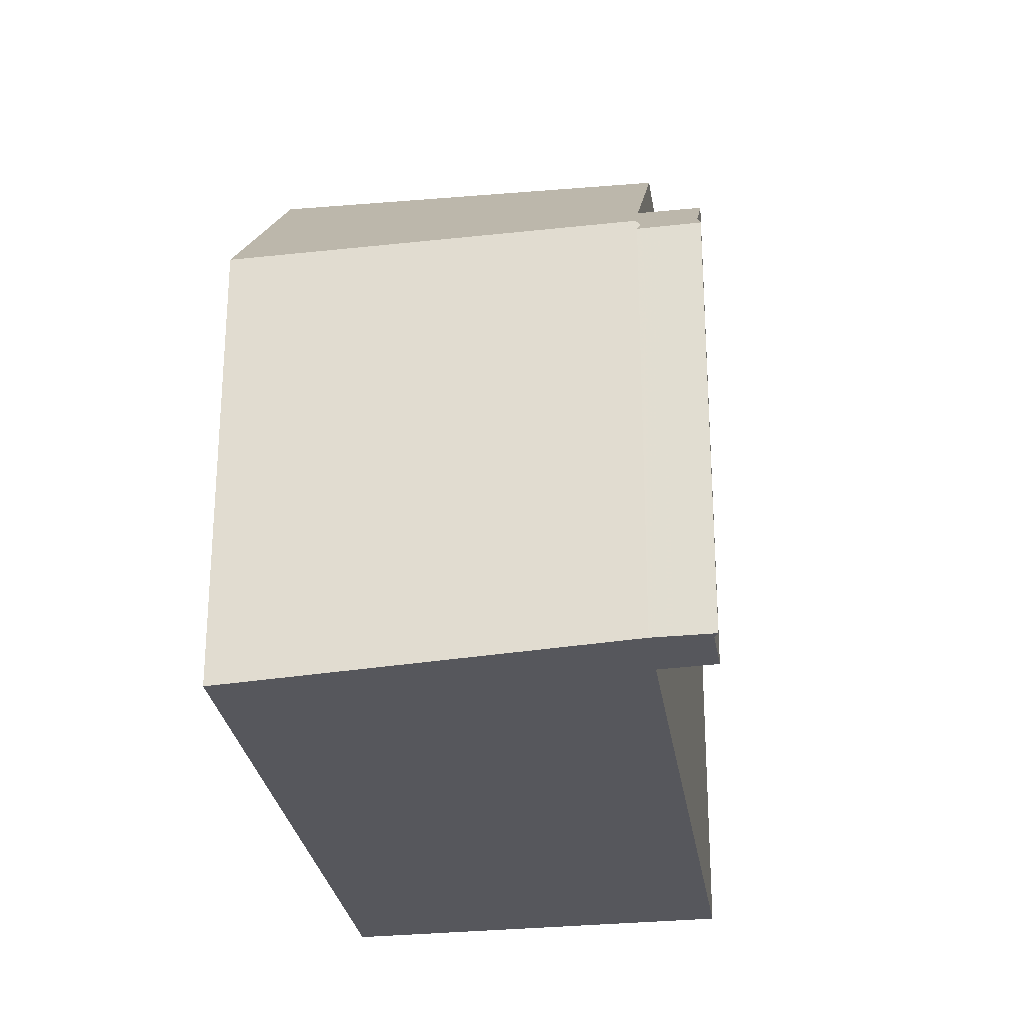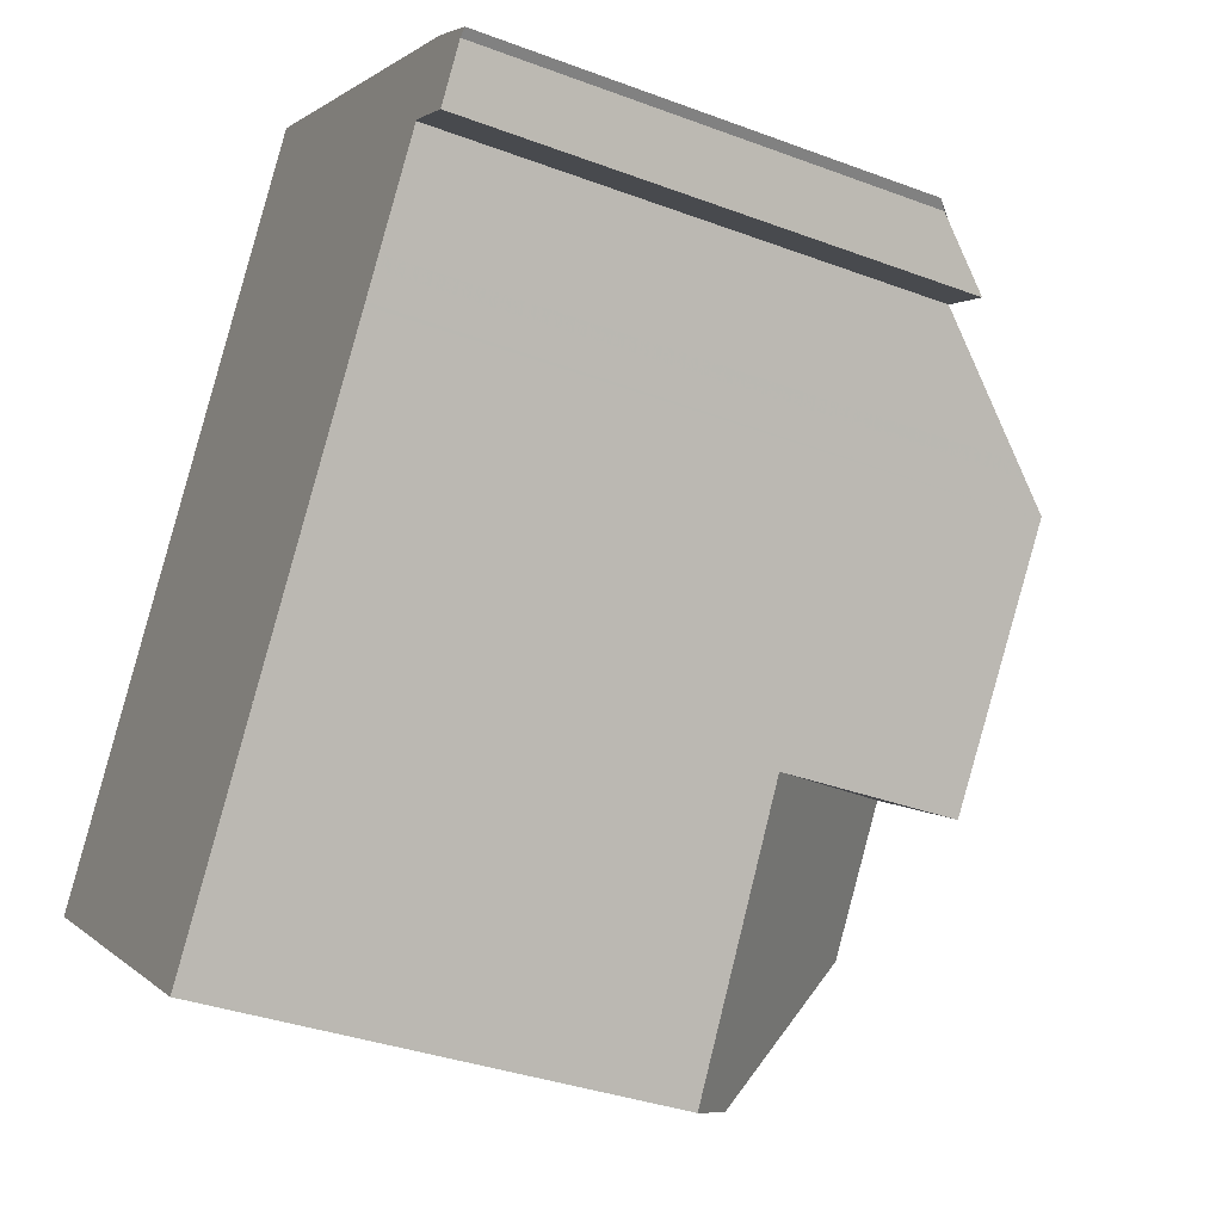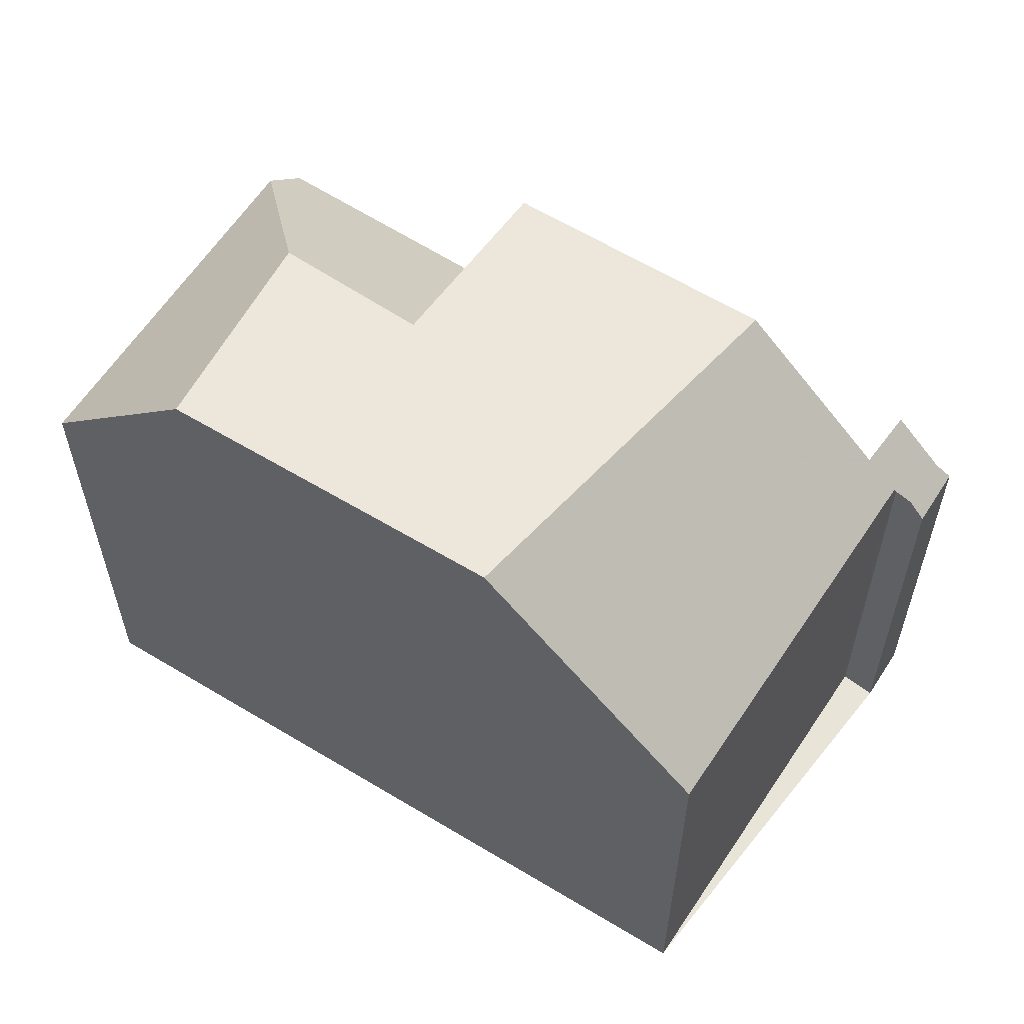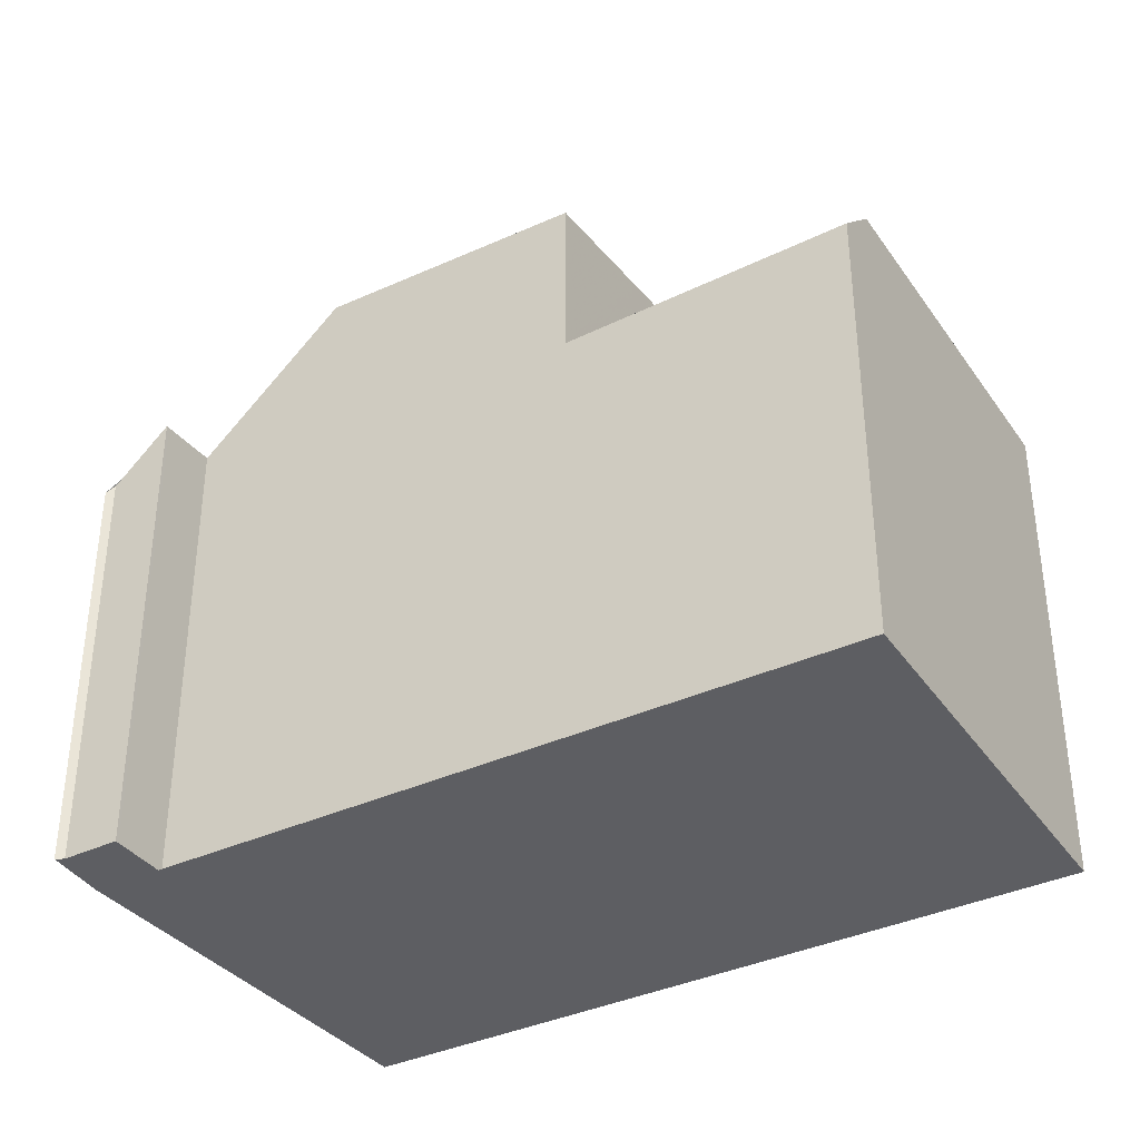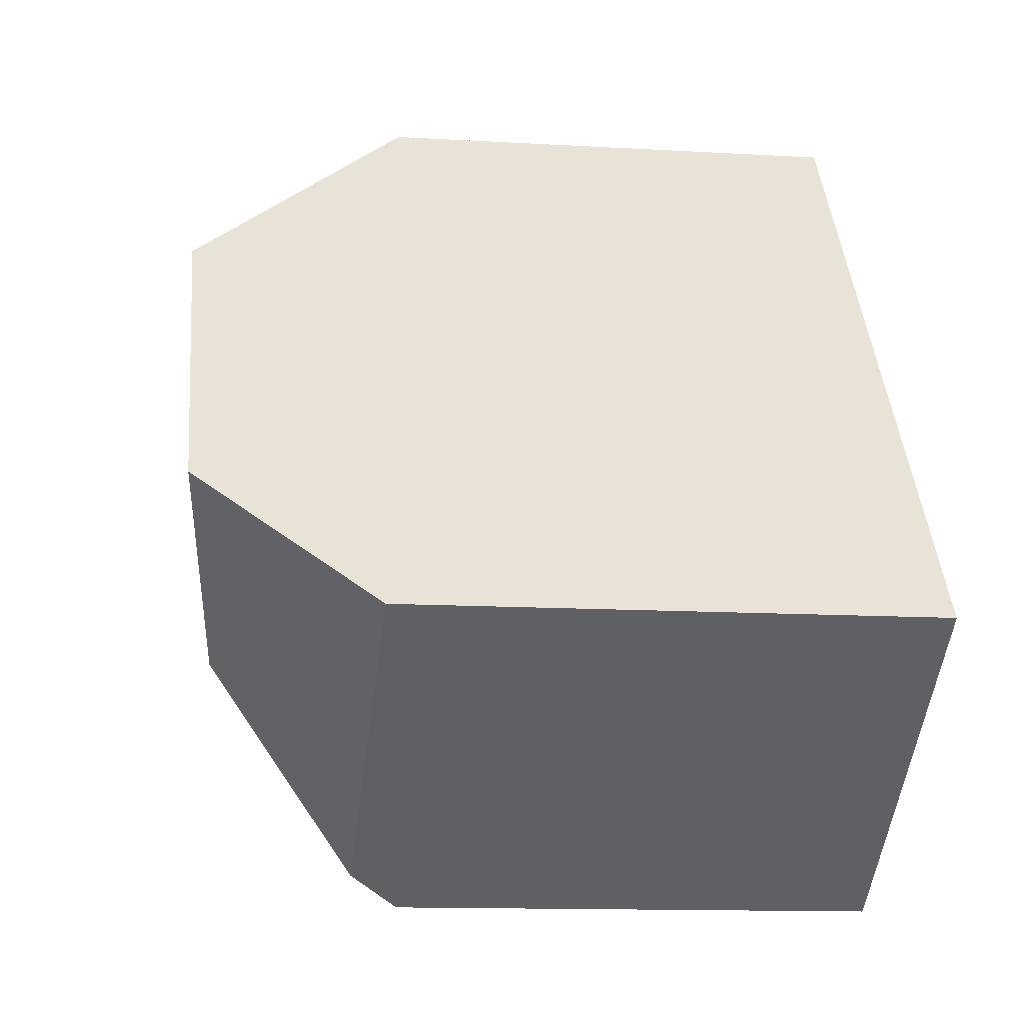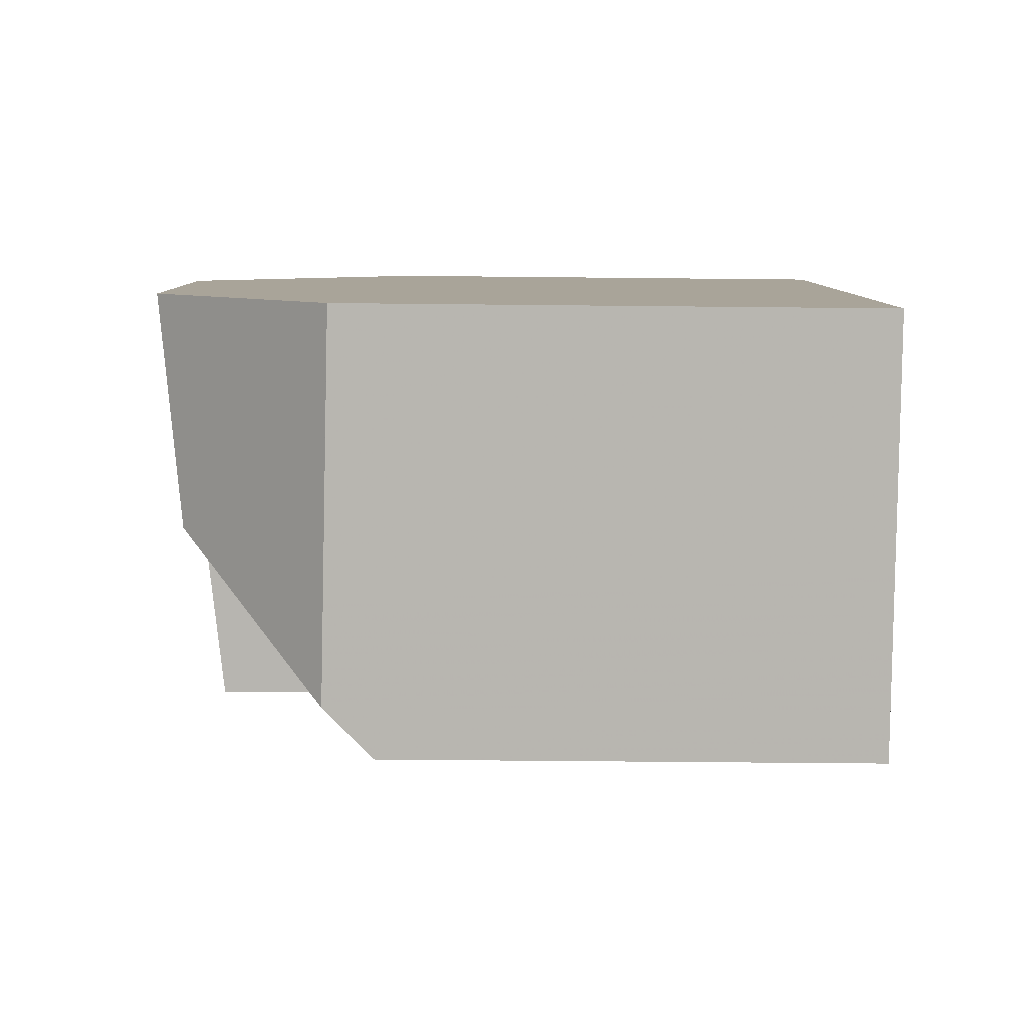
<metadata>
{"format":"obj","ext":"obj","renderer":"f3d","projection":"perspective","resolution":1024,"background":"white","views":[{"elev":-27.6,"azim":-135.3,"up":"+Z"},{"elev":-34.6,"azim":-116.8,"up":"+Y"},{"elev":60.7,"azim":158.3,"up":"+Z"},{"elev":-38.6,"azim":-24.0,"up":"+Z"},{"elev":-12.6,"azim":82.2,"up":"+Y"},{"elev":-46.2,"azim":89.3,"up":"+Y"}]}
</metadata>
<code>
v -644.2 -1193 6.047
v -643.5 -1192 6.036
v -643.3 -1193 6.516
v -638.5 -1190 6.528
v -642.9 -1193 6.962
v -643.6 -1194 6.923
v -644.1 -1193 6.159
v -637 -1201 6.584
v -632.2 -1198 7.181
v -636.5 -1192 9.614
v -641.7 -1195 8.935
v -639 -1193 9.283
v -635.9 -1198 9.231
v -633.6 -1196 9.6
v -641.6 -1195 8.935
v -641.3 -1195 8.981
v -641.7 -1195 8.935
v -636.5 -1192 9.614
v -633.6 -1196 9.6
v -639.4 -1198 8.921
v -639 -1193 9.283
v -642.9 -1193 6.517
v -643.5 -1192 6.114
v -643.6 -1192 6.037
v -636.4 -1201 7.259
v -635.9 -1198 9.231
v -637.1 -1196 9.251
v -639.4 -1198 6.435
v -635.9 -1198 9.231
v -636.4 -1201 7.259
v -639.5 -1193 8.978
v -636.9 -1192 8.974
v -641.3 -1195 8.981
v -643.2 -1193 6.516
v -642.9 -1193 6.962
v -636.5 -1192 9.614
v -633.6 -1196 9.6
v -636.5 -1192 9.614
v -636.9 -1192 8.974
v -632.2 -1198 7.181
v -633.6 -1196 9.6
v -638.5 -1190 6.528
v -640.2 -1193 8.421
v -642 -1194 8.416
v -637.3 -1191 8.429
v -637.3 -1191 8.429
v -640 -1193 8.587
v -641.9 -1195 8.582
v -637.2 -1191 8.594
v -637.2 -1191 8.594
v -643.8 -1193 6.583
v -643.1 -1193 6.582
v -642.8 -1193 6.581
v -638.4 -1190 6.574
v -638.4 -1190 6.574
v -643.2 -1193 6.945
v -643.4 -1193 6.582
v -643.8 -1193 6.04
v -643.6 -1193 6.27
v -644 -1193 6.268
v -643.4 -1193 6.27
v -643.8 -1193 6.583
v -643.6 -1194 6.923
v -644.2 -1193 6.046
v -644 -1193 6.268
v -643.2 -1193 6.926
v -643.6 -1194 6.925
v -642.9 -1193 6.927
v -642.3 -1193 6.928
v -638.2 -1190 6.939
v -638.2 -1190 6.939
v -640.5 -1193 8.42
v -640.6 -1193 8.136
v -641.4 -1192 6.931
v -635.4 -1200 7.24
v -636.1 -1199 8.471
v -637.9 -1197 8.342
v -641.6 -1192 6.579
v -640.4 -1193 8.586
v -640.1 -1194 8.979
v -641.7 -1192 6.52
v -640 -1194 9.155
v -640 -1194 9.155
v -637.9 -1197 9.144
v -636.1 -1199 8.471
v -634.7 -1195 9.605
v -637.1 -1196 9.251
v -637.9 -1197 9.144
v -634.7 -1195 9.605
v -637.1 -1196 9.251
v -639.4 -1198 6.435
v -637.9 -1197 8.342
v -639.4 -1198 8.921
v -632.3 -1198 7.182
v -635.4 -1200 7.255
v -636.4 -1201 7.279
v -637 -1201 6.583
v -636.4 -1201 7.279
v -644.2 -1193 6.046
v -644.2 -1193 6.047
v -644.2 -1193 0
v -644.2 -1193 0
v -643.5 -1192 6.114
v -643.5 -1192 6.036
v -643.5 -1192 0
v -643.5 -1192 -8.882e-16
v -643.2 -1193 6.516
v -643.3 -1193 6.516
v -643.3 -1193 8.882e-16
v -643.2 -1193 0
v -638.4 -1190 6.574
v -638.5 -1190 6.528
v -638.5 -1190 0
v -638.4 -1190 8.882e-16
v -642.9 -1193 6.962
v -642.9 -1193 6.962
v -642.9 -1193 0
v -642.9 -1193 0
v -643.8 -1193 6.583
v -643.6 -1194 6.923
v -643.6 -1194 0
v -643.8 -1193 0
v -644.2 -1193 6.047
v -644.1 -1193 6.159
v -644.1 -1193 0
v -644.2 -1193 0
v -637 -1201 6.583
v -637 -1201 6.584
v -637 -1201 0
v -637 -1201 -8.882e-16
v -632.2 -1198 7.181
v -632.2 -1198 7.181
v -632.2 -1198 0
v -632.2 -1198 0
v -634.7 -1195 9.605
v -636.5 -1192 9.614
v -636.5 -1192 0
v -634.7 -1195 0
v -641.7 -1195 8.935
v -641.6 -1195 8.935
v -641.6 -1195 0
v -641.7 -1195 0
v -641.9 -1195 8.582
v -641.7 -1195 8.935
v -641.7 -1195 0
v -641.9 -1195 0
v -632.2 -1198 7.181
v -633.6 -1196 9.6
v -633.6 -1196 0
v -632.2 -1198 0
v -641.7 -1192 6.52
v -642.9 -1193 6.517
v -642.9 -1193 0
v -641.7 -1192 0
v -643.4 -1193 6.27
v -643.5 -1192 6.114
v -643.5 -1192 -8.882e-16
v -643.4 -1193 0
v -643.5 -1192 6.036
v -643.6 -1192 6.037
v -643.6 -1192 8.882e-16
v -643.5 -1192 0
v -637 -1201 6.584
v -636.4 -1201 7.259
v -636.4 -1201 0
v -637 -1201 0
v -636.5 -1192 9.614
v -636.9 -1192 8.974
v -636.9 -1192 0
v -636.5 -1192 0
v -642.9 -1193 6.517
v -643.2 -1193 6.516
v -643.2 -1193 0
v -642.9 -1193 0
v -643.2 -1193 6.945
v -642.9 -1193 6.962
v -642.9 -1193 0
v -643.2 -1193 0
v -632.3 -1198 7.182
v -632.2 -1198 7.181
v -632.2 -1198 0
v -632.3 -1198 0
v -638.5 -1190 6.528
v -638.5 -1190 6.528
v -638.5 -1190 8.882e-16
v -638.5 -1190 0
v -642.9 -1193 6.962
v -642 -1194 8.416
v -642 -1194 0
v -642.9 -1193 0
v -637.2 -1191 8.594
v -637.3 -1191 8.429
v -637.3 -1191 0
v -637.2 -1191 0
v -642 -1194 8.416
v -641.9 -1195 8.582
v -641.9 -1195 0
v -642 -1194 0
v -636.9 -1192 8.974
v -637.2 -1191 8.594
v -637.2 -1191 0
v -636.9 -1192 0
v -644 -1193 6.268
v -643.8 -1193 6.583
v -643.8 -1193 0
v -644 -1193 8.882e-16
v -638.2 -1190 6.939
v -638.4 -1190 6.574
v -638.4 -1190 8.882e-16
v -638.2 -1190 -8.882e-16
v -643.6 -1194 6.925
v -643.2 -1193 6.945
v -643.2 -1193 0
v -643.6 -1194 0
v -643.6 -1192 6.037
v -643.8 -1193 6.04
v -643.8 -1193 0
v -643.6 -1192 8.882e-16
v -644.1 -1193 6.159
v -644 -1193 6.268
v -644 -1193 8.882e-16
v -644.1 -1193 0
v -643.3 -1193 6.516
v -643.4 -1193 6.27
v -643.4 -1193 0
v -643.3 -1193 8.882e-16
v -643.6 -1194 6.923
v -643.6 -1194 6.923
v -643.6 -1194 0
v -643.6 -1194 0
v -643.8 -1193 6.04
v -644.2 -1193 6.046
v -644.2 -1193 0
v -643.8 -1193 0
v -643.6 -1194 6.923
v -643.6 -1194 6.925
v -643.6 -1194 0
v -643.6 -1194 0
v -637.3 -1191 8.429
v -638.2 -1190 6.939
v -638.2 -1190 -8.882e-16
v -637.3 -1191 0
v -636.4 -1201 7.259
v -635.4 -1200 7.24
v -635.4 -1200 0
v -636.4 -1201 0
v -638.5 -1190 6.528
v -641.7 -1192 6.52
v -641.7 -1192 0
v -638.5 -1190 8.882e-16
v -633.6 -1196 9.6
v -634.7 -1195 9.605
v -634.7 -1195 0
v -633.6 -1196 0
v -641.6 -1195 8.935
v -639.4 -1198 8.921
v -639.4 -1198 0
v -641.6 -1195 0
v -635.4 -1200 7.24
v -632.3 -1198 7.182
v -632.3 -1198 0
v -635.4 -1200 0
v -639.4 -1198 6.435
v -637 -1201 6.583
v -637 -1201 -8.882e-16
v -639.4 -1198 8.882e-16
v -644.2 -1193 0
v -643.5 -1192 0
v -643.3 -1193 0
v -638.5 -1190 0
v -632.2 -1198 0
v -637 -1201 0
v -642.9 -1193 0
v -643.6 -1194 0
v -644.1 -1193 0
f 88 82 12 87
f 86 36 10 89
f 15 11 16
f 39 32 18 38
f 41 19 9 40
f 24 2 23
f 80 31 21 83
f 77 27 84
f 96 30 8 97
f 70 54 55 71
f 66 57 52 68
f 68 52 53 69
f 87 12 36 86
f 38 21 31 39
f 95 76 26 41 40 94
f 78 54 70 74
f 72 43 47 79
f 47 43 45 49
f 49 45 46 50
f 79 47 31 80
f 49 39 31 47
f 50 32 39 49
f 59 58 24 23 61
f 52 34 22 53
f 81 42 54 78
f 54 42 4 55
f 63 6 51 62
f 65 60 7 1 64
f 62 51 60 65
f 61 3 34 52 57 59
f 67 63 62 57 66
f 64 58 59 65
f 65 59 57 62
f 66 56 67
f 68 35 56 66
f 73 43 72
f 74 70 45 43 73
f 71 46 45 70
f 72 44 5 35 68 69 73
f 73 69 74
f 98 76 95
f 74 69 53 78
f 79 48 44 72
f 80 33 17 48 79
f 78 53 22 81
f 93 15 16 82 88
f 83 33 80
f 84 20 28 77
f 90 29 85 92
f 86 37 13 87
f 89 14 37 86
f 94 75 95
f 97 91 92 85 96
f 95 75 25 98
f 100 101 102 99
f 104 105 106 103
f 108 109 110 107
f 112 113 114 111
f 116 117 118 115
f 120 121 122 119
f 124 125 126 123
f 128 129 130 127
f 132 133 134 131
f 136 137 138 135
f 140 141 142 139
f 144 145 146 143
f 148 149 150 147
f 152 153 154 151
f 156 157 158 155
f 160 161 162 159
f 164 165 166 163
f 168 169 170 167
f 172 173 174 171
f 176 177 178 175
f 180 181 182 179
f 184 185 186 183
f 188 189 190 187
f 192 193 194 191
f 196 197 198 195
f 200 201 202 199
f 204 205 206 203
f 208 209 210 207
f 212 213 214 211
f 216 217 218 215
f 220 221 222 219
f 224 225 226 223
f 228 229 230 227
f 232 233 234 231
f 236 237 238 235
f 240 241 242 239
f 244 245 246 243
f 248 249 250 247
f 252 253 254 251
f 256 257 258 255
f 260 261 262 259
f 264 265 266 263
f 268 269 270 271 272 273 274 275 267

</code>
